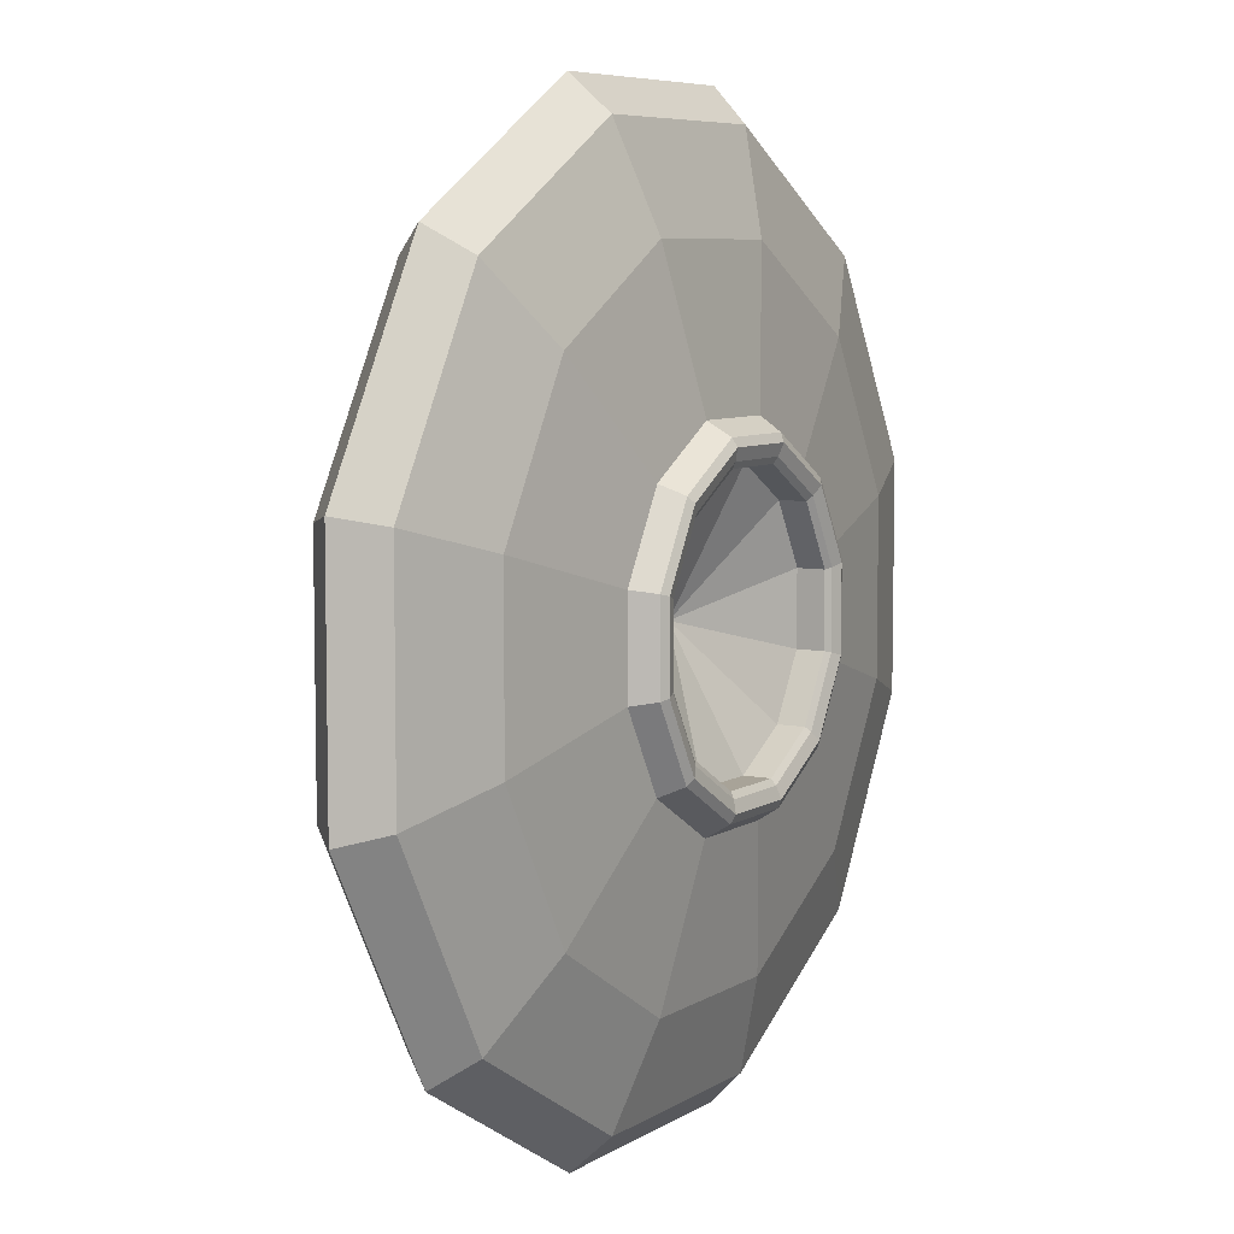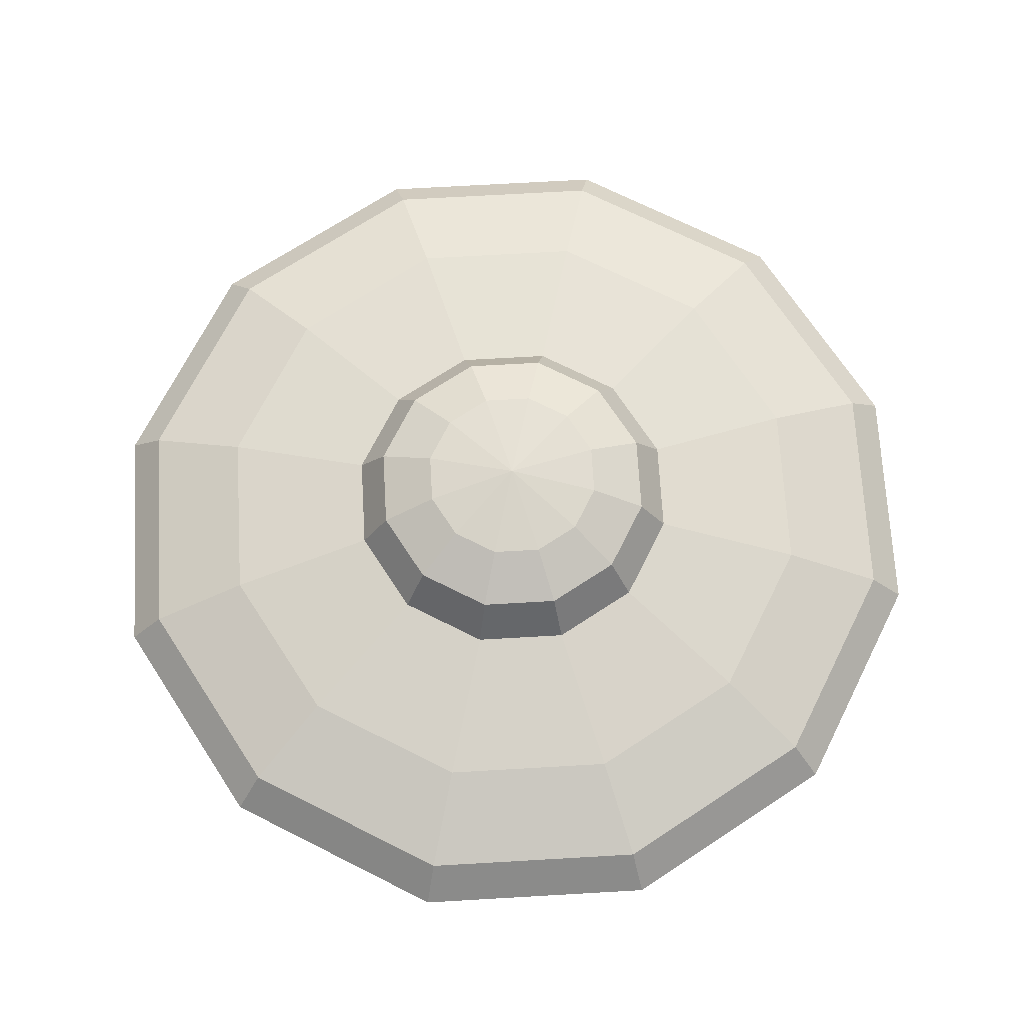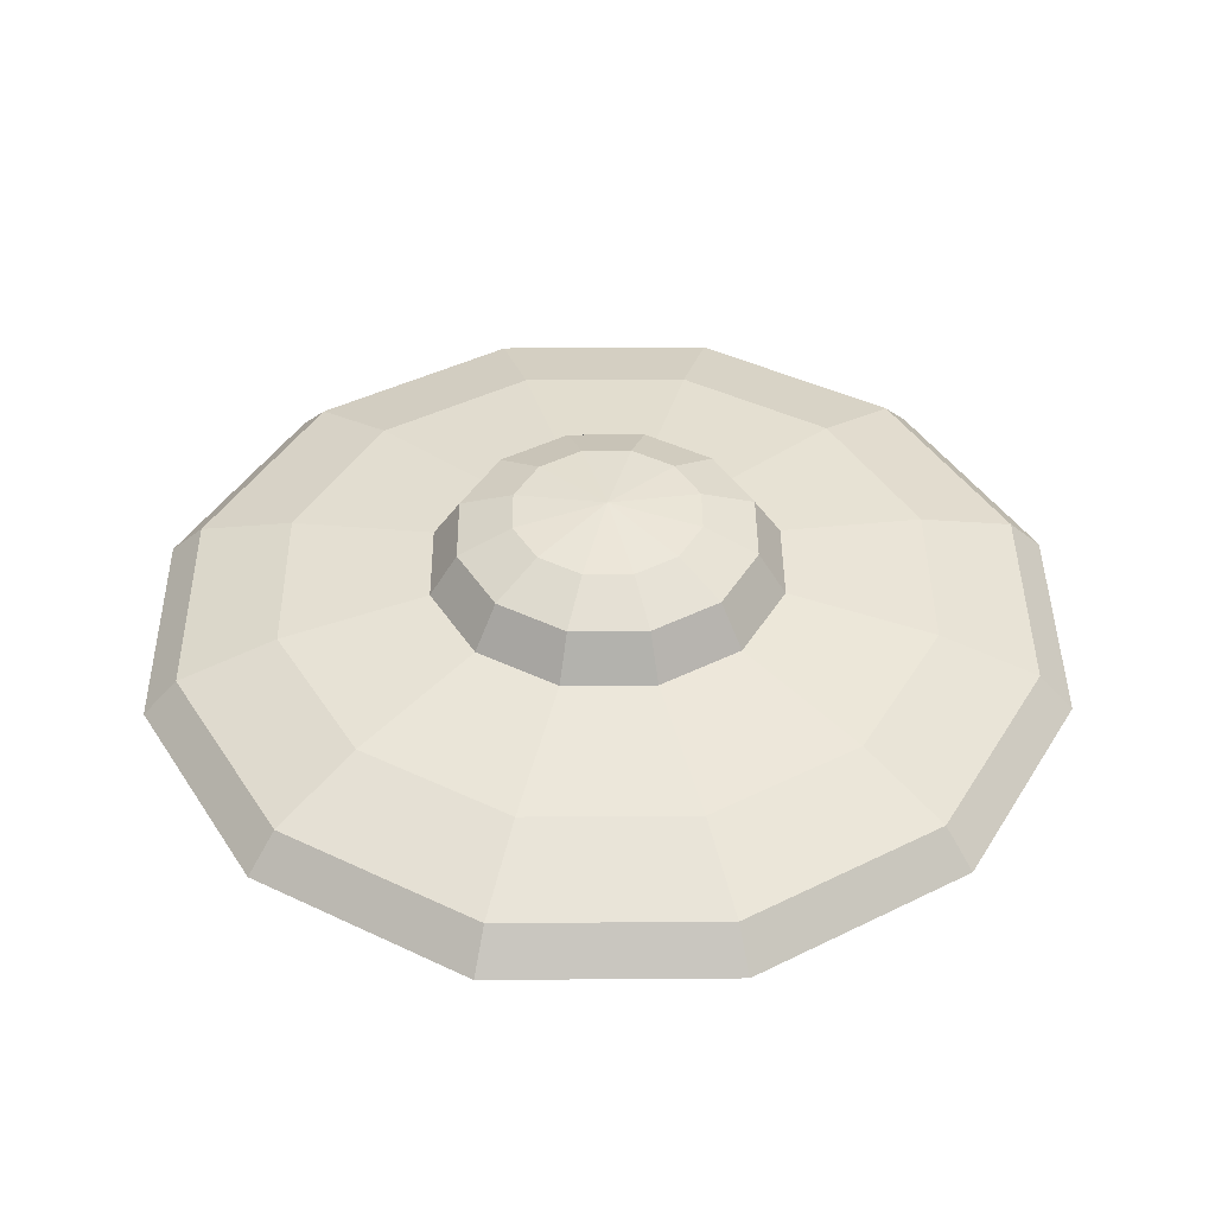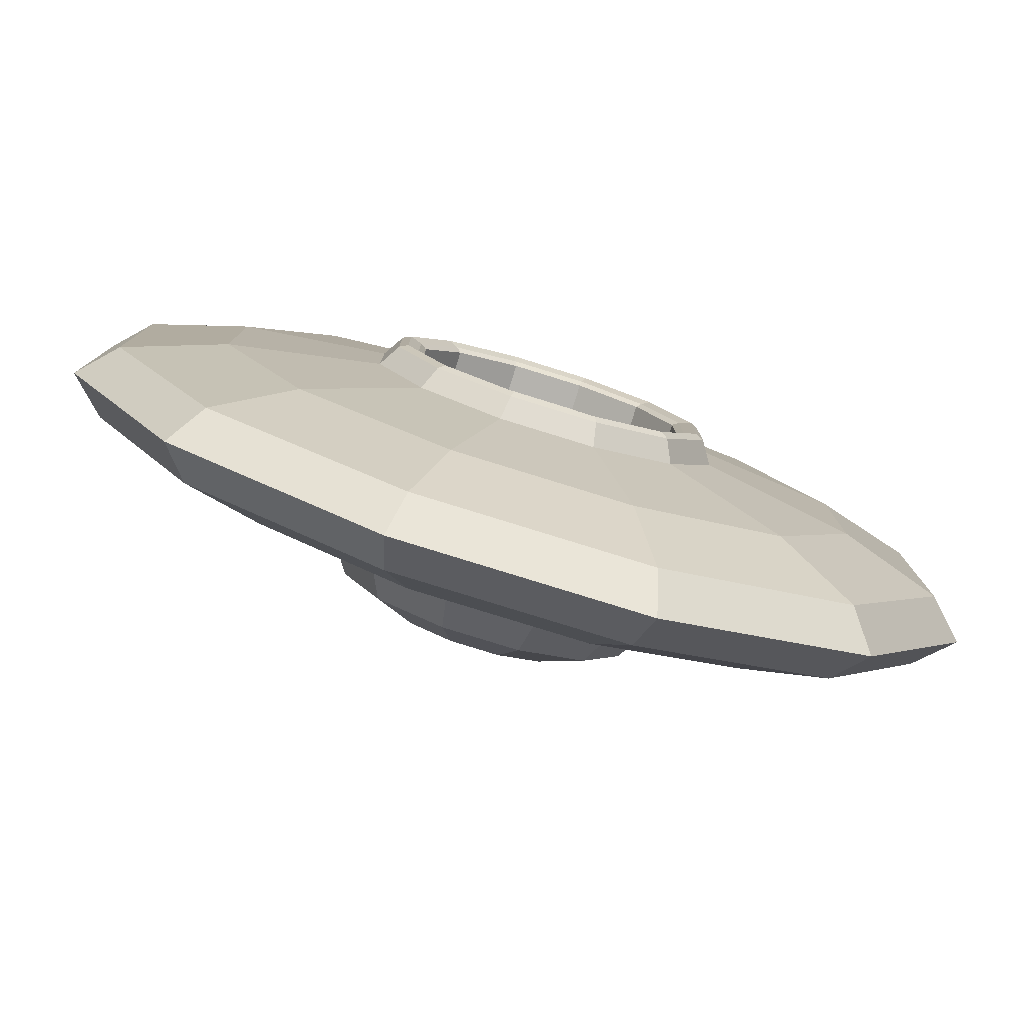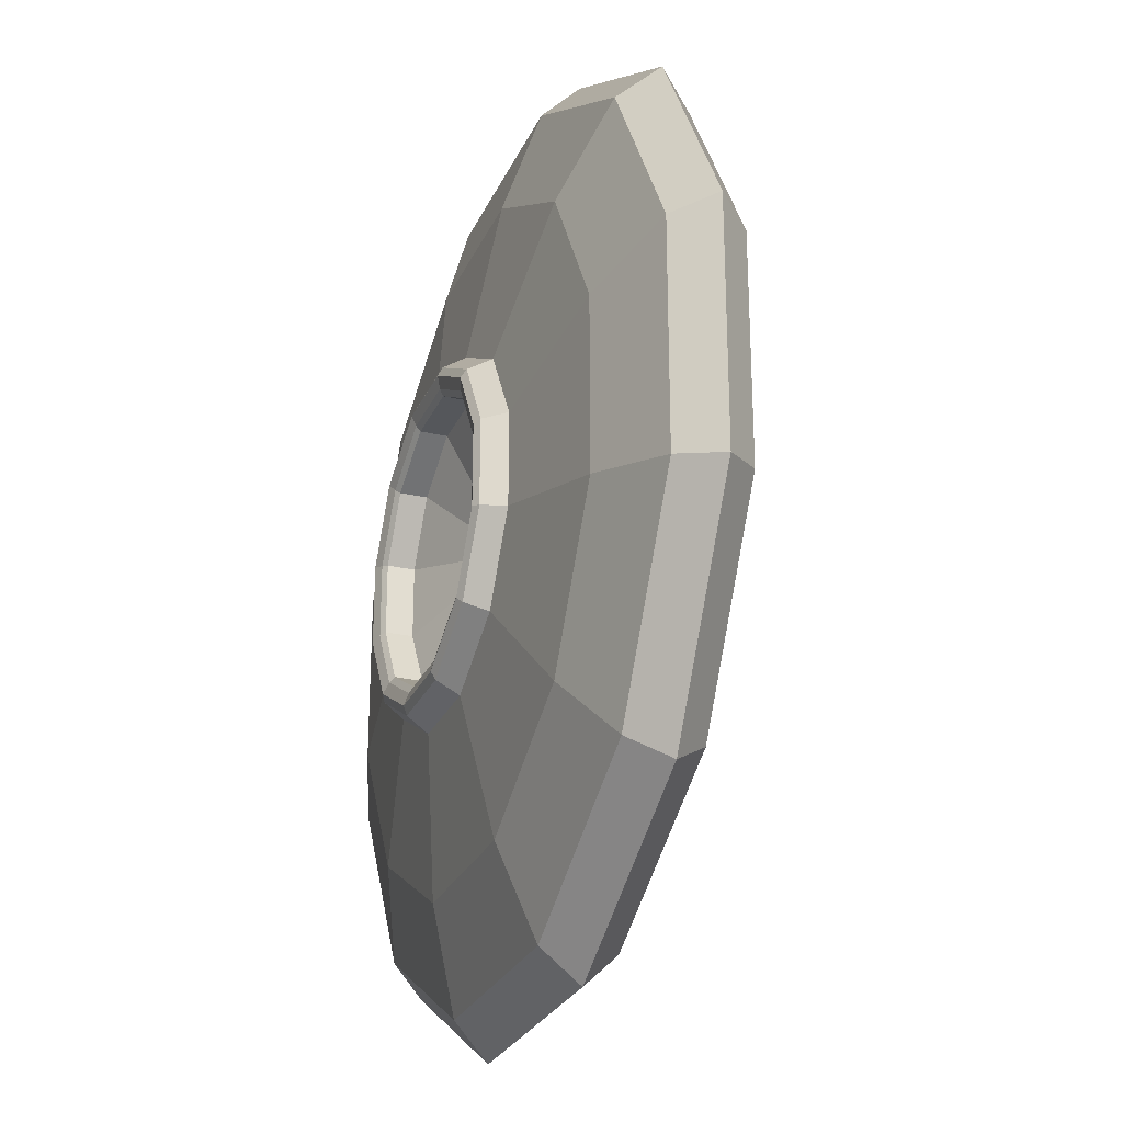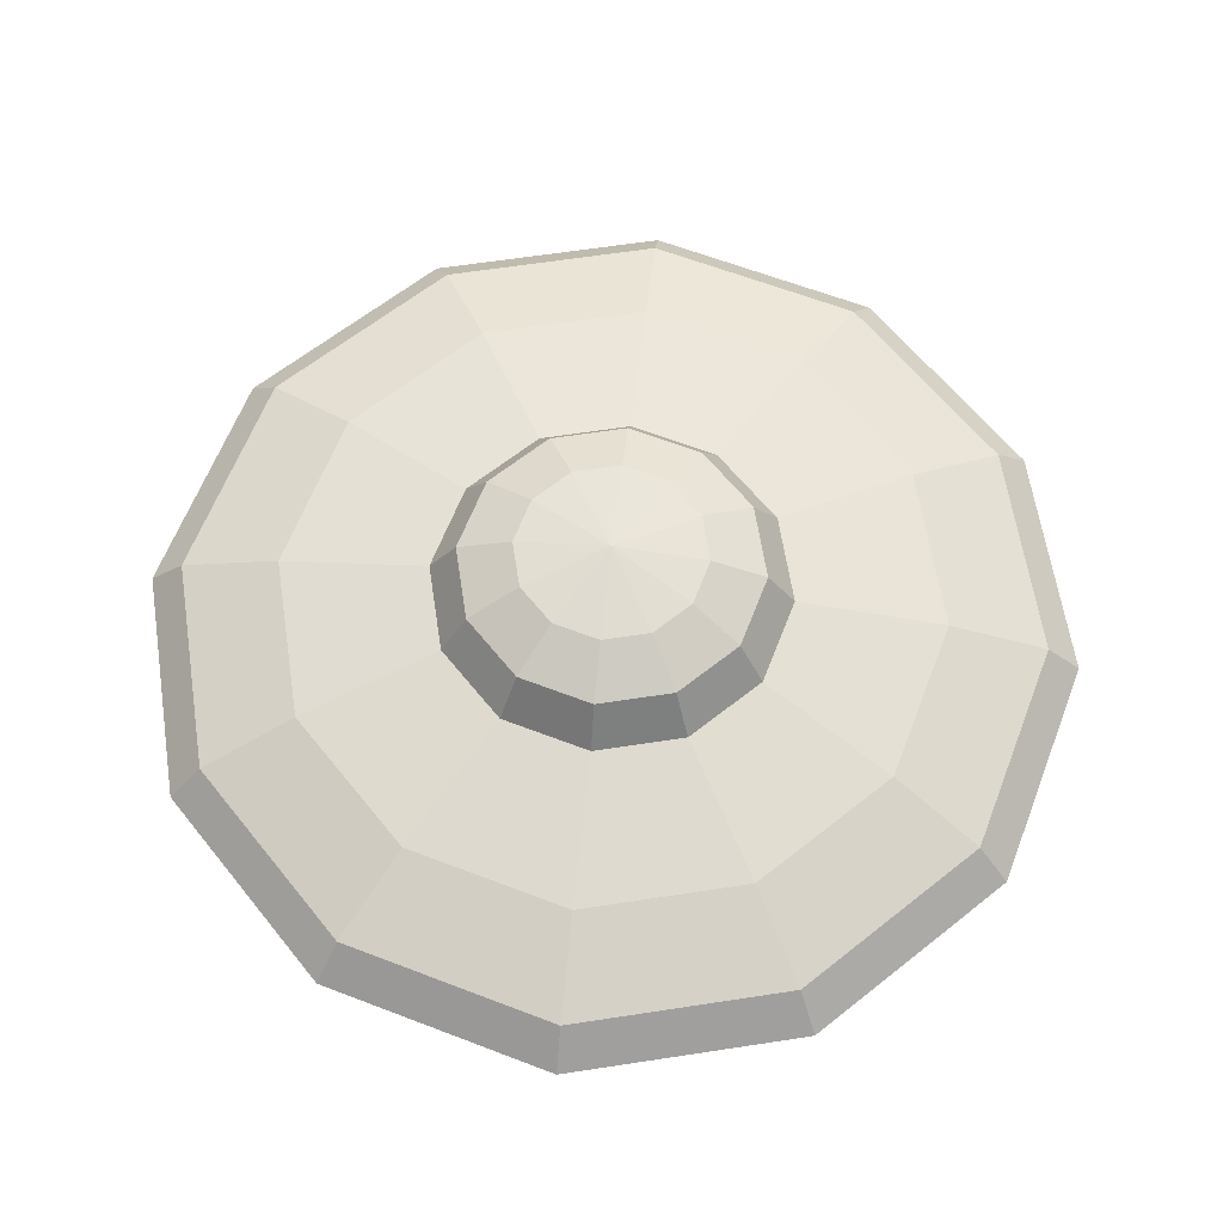
<metadata>
{"format":"obj","ext":"obj","renderer":"f3d","projection":"perspective","resolution":1024,"background":"white","views":[{"elev":6.9,"azim":-59.3,"up":"+Z"},{"elev":70.4,"azim":-33.3,"up":"+Y"},{"elev":42.8,"azim":-90.5,"up":"+Y"},{"elev":-79.9,"azim":-17.2,"up":"+Z"},{"elev":-26.5,"azim":69.9,"up":"+Z"},{"elev":63.2,"azim":-38.8,"up":"+Y"}]}
</metadata>
<code>
o Low_Poly_UFO_001_Sphere
v -1.109 0.6022 -0.2971
v -2.049 0.4721 -0.549
v -2.677 0.2775 -0.7174
v -2.898 0.04787 -0.7765
v -2.677 -0.1817 -0.7174
v -2.049 -0.3764 -0.549
v -0.8118 0.6022 -0.8118
v -1.5 0.4721 -1.5
v -1.96 0.2775 -1.96
v -2.121 0.04787 -2.121
v -1.96 -0.1817 -1.96
v -1.5 -0.3764 -1.5
v -0.8118 -0.5065 -0.8118
v -0.2971 0.6022 -1.109
v -0.549 0.4721 -2.049
v -0.7174 0.2775 -2.677
v -0.7765 0.04787 -2.898
v -0.7174 -0.1817 -2.677
v -0.549 -0.3764 -2.049
v -0.2971 -0.5065 -1.109
v 0.2971 0.6022 -1.109
v 0.549 0.4721 -2.049
v 0.7174 0.2775 -2.677
v 0.7765 0.04787 -2.898
v 0.7174 -0.1817 -2.677
v 0.549 -0.3764 -2.049
v 0.2971 -0.5065 -1.109
v 0.8118 0.6022 -0.8118
v 1.5 0.4721 -1.5
v 1.96 0.2775 -1.96
v 2.121 0.04787 -2.121
v 1.96 -0.1817 -1.96
v 1.5 -0.3764 -1.5
v 0.8118 -0.5065 -0.8118
v 1.109 0.6022 -0.2971
v 2.049 0.4721 -0.549
v 2.677 0.2775 -0.7174
v 2.898 0.04787 -0.7765
v 2.677 -0.1817 -0.7174
v 2.049 -0.3764 -0.549
v 1.109 -0.5065 -0.2971
v 1.109 0.6022 0.2971
v 2.049 0.4721 0.549
v 2.677 0.2775 0.7174
v 2.898 0.04787 0.7765
v 2.677 -0.1817 0.7174
v 2.049 -0.3764 0.549
v 1.109 -0.5065 0.2971
v -0.8543 -0.6236 -0.2289
v 0.8118 0.6022 0.8118
v 1.5 0.4721 1.5
v 1.96 0.2775 1.96
v 2.121 0.04787 2.121
v 1.96 -0.1817 1.96
v 1.5 -0.3764 1.5
v 0.8118 -0.5065 0.8118
v 0.2971 0.6022 1.109
v 0.549 0.4721 2.049
v 0.7174 0.2775 2.677
v 0.7765 0.04787 2.898
v 0.7174 -0.1817 2.677
v 0.549 -0.3764 2.049
v 0.2971 -0.5065 1.109
v -0.2971 0.6022 1.109
v -0.549 0.4721 2.049
v -0.7174 0.2775 2.677
v -0.7765 0.04787 2.898
v -0.7174 -0.1817 2.677
v -0.549 -0.3764 2.049
v -0.2971 -0.5065 1.109
v -0.8118 0.6022 0.8118
v -1.5 0.4721 1.5
v -1.96 0.2775 1.96
v -2.121 0.04787 2.121
v -1.96 -0.1817 1.96
v -1.5 -0.3764 1.5
v -0.8118 -0.5065 0.8118
v -1.109 0.6022 0.2971
v -2.049 0.4721 0.549
v -2.677 0.2775 0.7174
v -2.898 0.04787 0.7765
v -2.677 -0.1817 0.7174
v -2.049 -0.3764 0.549
v -1.109 -0.5065 0.2971
v -1.109 -0.5065 -0.2971
v -0 1.098 0
v -0.6254 -0.6236 -0.6254
v 0.6254 -0.4514 -0.6254
v -0.5874 1.031 -0.1574
v -0.9324 0.8836 -0.2498
v -0.2289 -0.6236 -0.8543
v -0.43 1.031 -0.43
v -0.6254 -0.4514 0.6254
v 0.2289 -0.6236 -0.8543
v -0.6825 0.8836 -0.6825
v -0.1574 1.031 -0.5874
v 0.2289 -0.4514 -0.8543
v 0.6254 -0.6236 -0.6254
v -0.2498 0.8836 -0.9324
v 0.1574 1.031 -0.5874
v -0.2289 -0.4514 0.8543
v 0.8543 -0.6236 -0.2289
v 0.2498 0.8836 -0.9324
v 0.43 1.031 -0.43
v -0.2289 -0.4514 -0.8543
v 0.8543 -0.6236 0.2289
v 0.6825 0.8836 -0.6825
v 0.5874 1.031 -0.1574
v 0.6254 -0.6236 0.6254
v 0.9324 0.8836 -0.2498
v 0.5874 1.031 0.1574
v 0.2289 -0.4514 0.8543
v 0.2289 -0.6236 0.8543
v 0.9324 0.8836 0.2498
v 0.43 1.031 0.43
v -0.6254 -0.4514 -0.6254
v -0.2289 -0.6236 0.8543
v 0.6825 0.8836 0.6825
v 0.1574 1.031 0.5874
v -0.8543 -0.4514 -0.2289
v 0.2498 0.8836 0.9324
v -0.1574 1.031 0.5874
v 0 -0.1109 0
v -0.6254 -0.6236 0.6254
v -0.2498 0.8836 0.9324
v -0.43 1.031 0.43
v 0.6254 -0.4514 0.6254
v -0.8543 -0.6236 0.2289
v -0.6825 0.8836 0.6825
v -0.5874 1.031 0.1574
v 0.8543 -0.4514 0.2289
v 0.8543 -0.4514 -0.2289
v -0.9324 0.8836 0.2498
v -1.021 0.7416 -0.2737
v -1.021 0.7416 0.2737
v -0.7477 0.7416 -0.7477
v -0.2737 0.7416 -1.021
v 0.2737 0.7416 -1.021
v 0.7477 0.7416 -0.7477
v 1.021 0.7416 -0.2737
v 1.021 0.7416 0.2737
v 0.7477 0.7416 0.7477
v 0.2737 0.7416 1.021
v -0.2737 0.7416 1.021
v -0.7477 0.7416 0.7477
v -2.82 -0.03275 -0.7557
v -2.065 -0.03275 -2.065
v -0.7557 -0.03275 -2.82
v 0.7557 -0.03275 -2.82
v 2.065 -0.03275 -2.065
v 2.82 -0.03275 -0.7557
v 2.82 -0.03275 0.7557
v 2.065 -0.03275 2.065
v 0.7557 -0.03275 2.82
v -0.7557 -0.03275 2.82
v -2.065 -0.03275 2.065
v -2.82 -0.03275 0.7557
v -0.8938 -0.6484 0.2395
v -1.023 -0.646 0.274
v -0.9696 -0.6715 0.2598
v -0.6543 -0.6484 0.6543
v -0.7486 -0.646 0.7486
v -0.7098 -0.6715 0.7098
v -0.2395 -0.6484 0.8938
v -0.274 -0.646 1.023
v -0.2598 -0.6715 0.9696
v 0.2395 -0.6484 0.8938
v 0.274 -0.646 1.023
v 0.2598 -0.6715 0.9696
v 0.6543 -0.6484 0.6543
v 0.7486 -0.646 0.7486
v 0.7098 -0.6715 0.7098
v 0.8938 -0.6484 0.2395
v 1.023 -0.646 0.274
v 0.9696 -0.6715 0.2598
v 0.8938 -0.6484 -0.2395
v 1.023 -0.646 -0.274
v 0.9696 -0.6715 -0.2598
v 0.6543 -0.6484 -0.6543
v 0.7486 -0.646 -0.7486
v 0.7098 -0.6715 -0.7098
v 0.2395 -0.6484 -0.8938
v 0.274 -0.646 -1.023
v 0.2598 -0.6715 -0.9696
v -0.2395 -0.6484 -0.8938
v -0.274 -0.646 -1.023
v -0.2598 -0.6715 -0.9696
v -0.7486 -0.646 -0.7486
v -0.6543 -0.6484 -0.6543
v -0.7098 -0.6715 -0.7098
v -1.023 -0.646 -0.274
v -0.8938 -0.6484 -0.2395
v -0.9696 -0.6715 -0.2598
v -0.8543 -0.4514 0.2289
f 2 1 7 8
f 85 6 12 13
f 3 2 8 9
f 96 86 100
f 6 5 11 12
f 4 3 9 10
f 9 8 15 16
f 100 86 104
f 12 11 18 19
f 10 9 16 17
f 8 7 14 15
f 13 12 19 20
f 19 18 25 26
f 17 16 23 24
f 15 14 21 22
f 20 19 26 27
f 16 15 22 23
f 104 86 108
f 24 23 30 31
f 22 21 28 29
f 27 26 33 34
f 23 22 29 30
f 111 86 115
f 26 25 32 33
f 34 33 40 41
f 30 29 36 37
f 33 32 39 40
f 31 30 37 38
f 29 28 35 36
f 37 36 43 44
f 126 86 130
f 40 39 46 47
f 38 37 44 45
f 36 35 42 43
f 41 40 47 48
f 47 46 54 55
f 45 44 52 53
f 43 42 50 51
f 48 47 55 56
f 44 43 51 52
f 92 86 96
f 51 50 57 58
f 56 55 62 63
f 52 51 58 59
f 122 86 126
f 55 54 61 62
f 53 52 59 60
f 63 62 69 70
f 59 58 65 66
f 119 86 122
f 62 61 68 69
f 60 59 66 67
f 58 57 64 65
f 69 68 75 76
f 67 66 73 74
f 65 64 71 72
f 70 69 76 77
f 66 65 72 73
f 76 75 82 83
f 74 73 80 81
f 72 71 78 79
f 77 76 83 84
f 73 72 79 80
f 115 86 119
f 84 83 6 85
f 80 79 2 3
f 89 86 92
f 83 82 5 6
f 81 80 3 4
f 79 78 1 2
f 130 86 89
f 108 86 111
f 92 95 90 89
f 92 96 99 95
f 137 136 95 99
f 138 137 99 103
f 100 103 99 96
f 104 107 103 100
f 139 138 103 107
f 104 108 110 107
f 140 139 107 110
f 141 140 110 114
f 110 108 111 114
f 142 141 114 118
f 115 118 114 111
f 119 121 118 115
f 143 142 118 121
f 119 122 125 121
f 144 143 121 125
f 145 144 125 129
f 125 122 126 129
f 135 145 129 133
f 130 133 129 126
f 130 89 90 133
f 134 135 133 90
f 136 134 90 95
f 82 157 146 5
f 75 156 157 82
f 68 155 156 75
f 61 154 155 68
f 54 153 154 61
f 46 152 153 54
f 39 151 152 46
f 32 150 151 39
f 25 149 150 32
f 18 148 149 25
f 11 147 148 18
f 5 146 147 11
f 146 4 10 147
f 173 170 109 106
f 192 189 87 49
f 164 161 124 117
f 148 17 24 149
f 167 164 117 113
f 150 31 38 151
f 56 63 168 171
f 170 167 113 109
f 158 192 49 128
f 185 182 94 91
f 152 45 53 153
f 189 185 91 87
f 154 60 67 155
f 113 117 101 112
f 182 179 98 94
f 156 74 81 157
f 179 176 102 98
f 161 158 128 124
f 20 27 183 186
f 27 34 180 183
f 70 77 162 165
f 41 48 174 177
f 176 173 106 102
f 77 84 159 162
f 63 70 165 168
f 13 20 186 188
f 34 41 177 180
f 102 106 131 132
f 94 98 88 97
f 106 109 127 131
f 128 49 120 194
f 49 87 116 120
f 117 124 93 101
f 87 91 105 116
f 98 102 132 88
f 109 113 112 127
f 91 94 97 105
f 85 13 188 191
f 124 128 194 93
f 48 56 171 174
f 1 78 135 134
f 71 64 144 145
f 57 50 142 143
f 42 35 140 141
f 28 21 138 139
f 14 7 136 137
f 192 158 160 193
f 193 160 159 191
f 158 161 163 160
f 160 163 162 159
f 165 162 163 166
f 166 163 161 164
f 164 167 169 166
f 166 169 168 165
f 167 170 172 169
f 169 172 171 168
f 174 171 172 175
f 175 172 170 173
f 177 174 175 178
f 178 175 173 176
f 176 179 181 178
f 178 181 180 177
f 179 182 184 181
f 181 184 183 180
f 186 183 184 187
f 187 184 182 185
f 189 192 193 190
f 190 193 191 188
f 188 186 187 190
f 190 187 185 189
f 84 85 191 159
f 147 10 17 148
f 149 24 31 150
f 151 38 45 152
f 153 53 60 154
f 123 131 127
f 155 67 74 156
f 157 81 4 146
f 7 1 134 136
f 78 71 145 135
f 64 57 143 144
f 50 42 141 142
f 35 28 139 140
f 21 14 137 138
f 123 116 105
f 123 120 116
f 123 194 120
f 123 105 97
f 123 97 88
f 123 88 132
f 123 132 131
f 123 127 112
f 123 112 101
f 123 101 93
f 123 93 194

</code>
